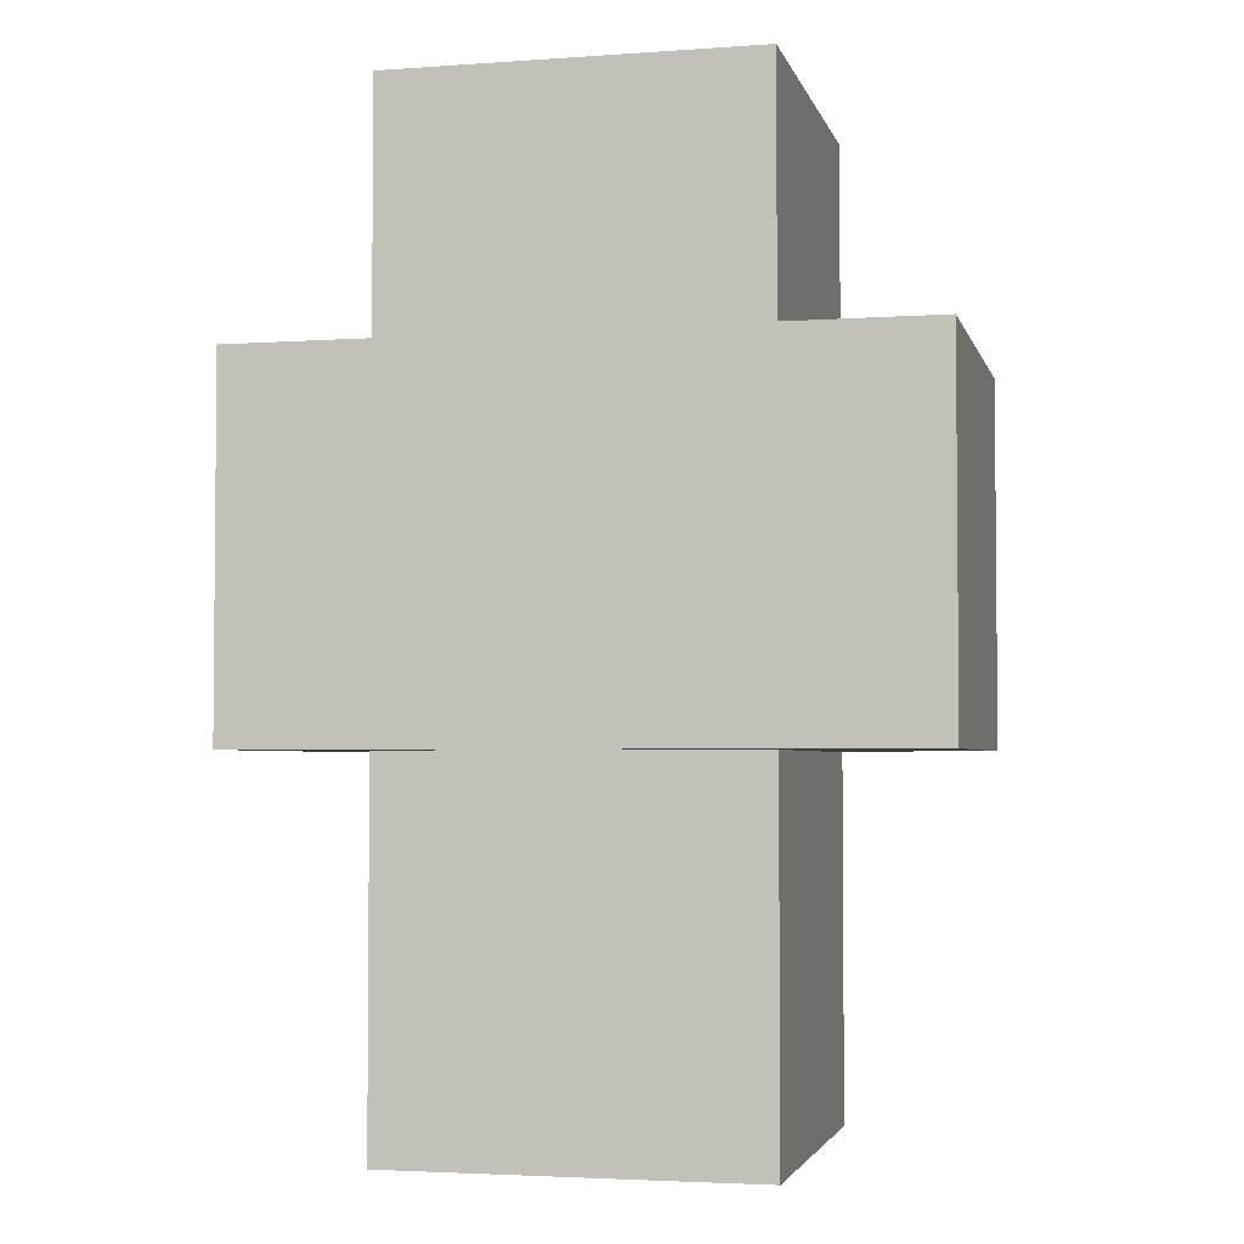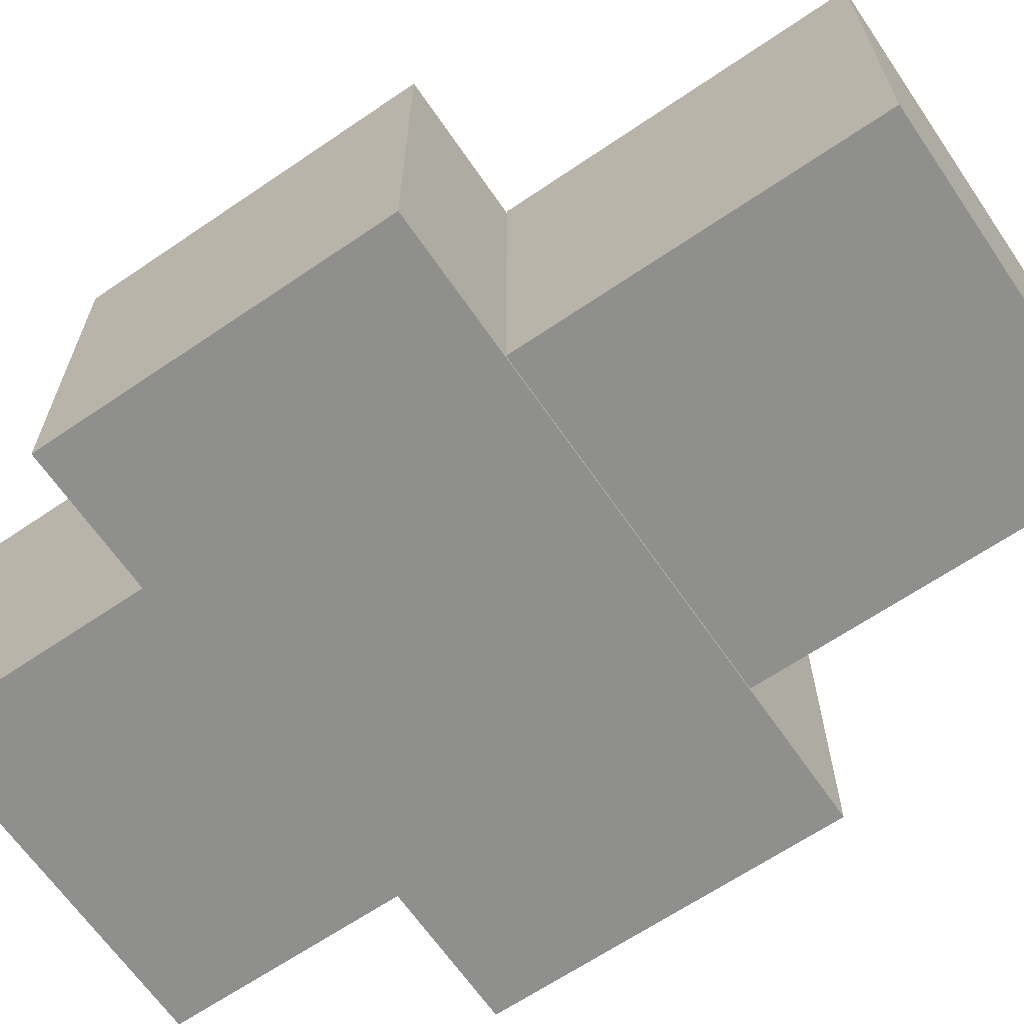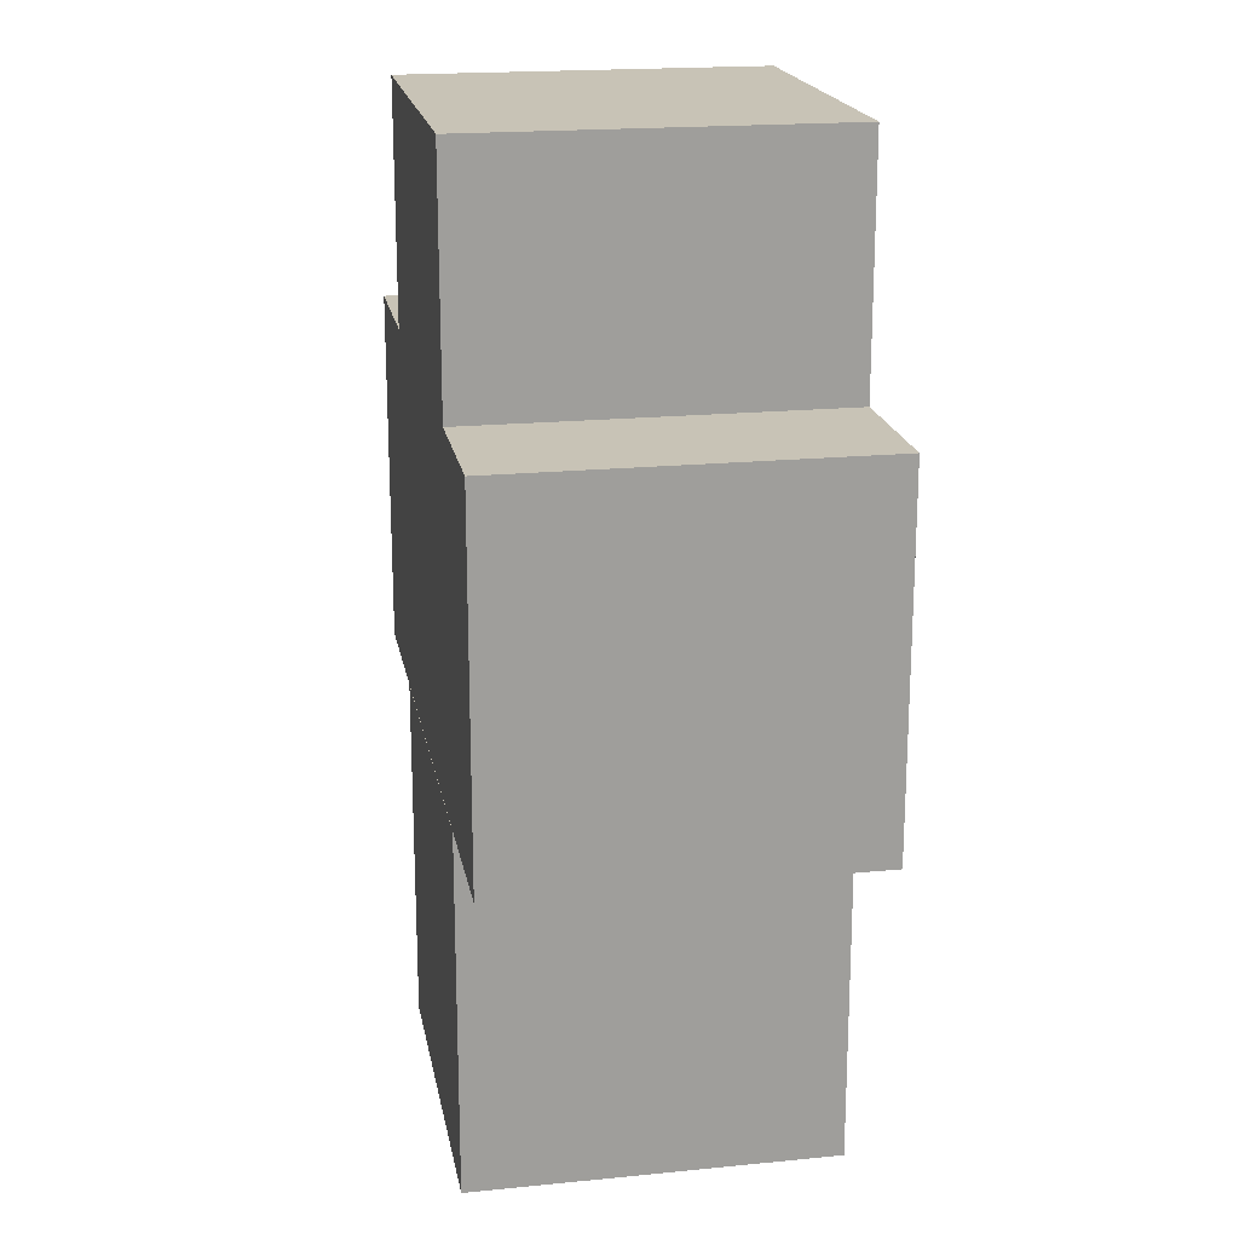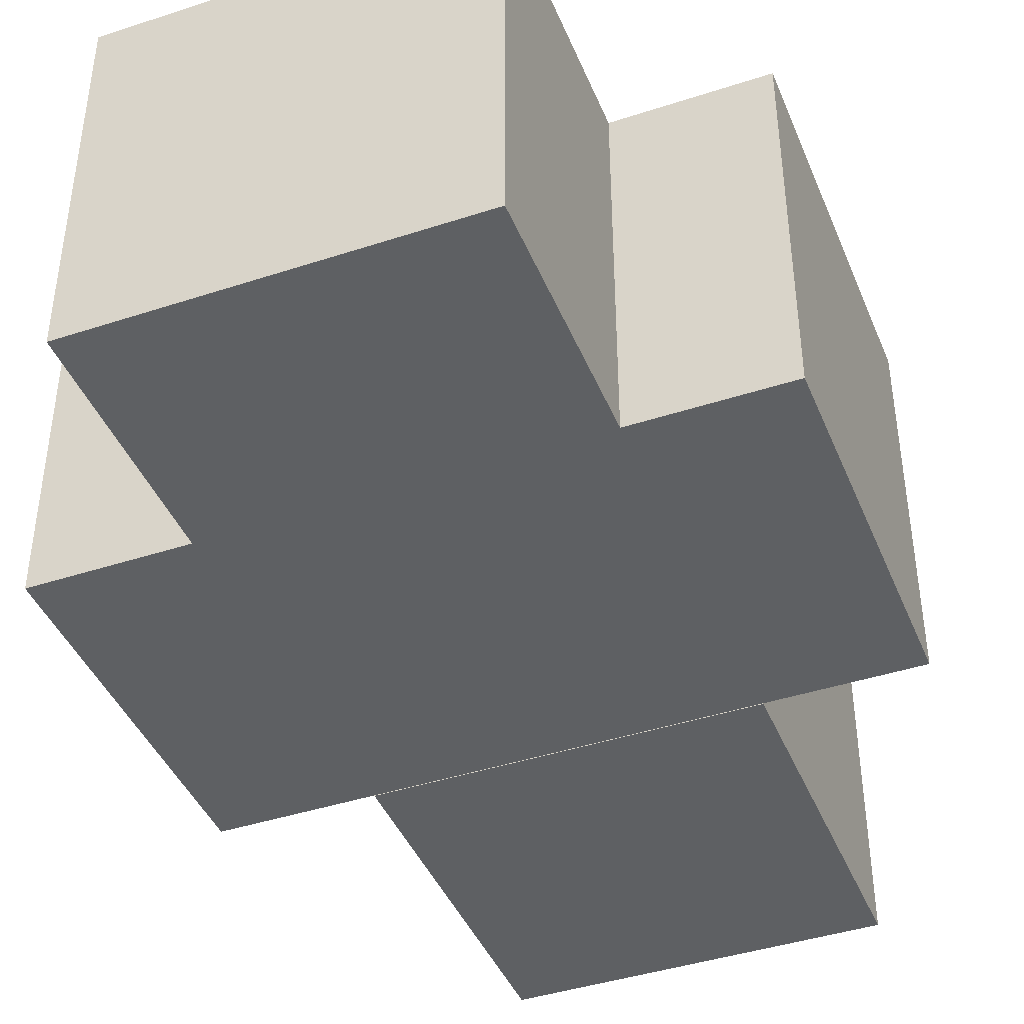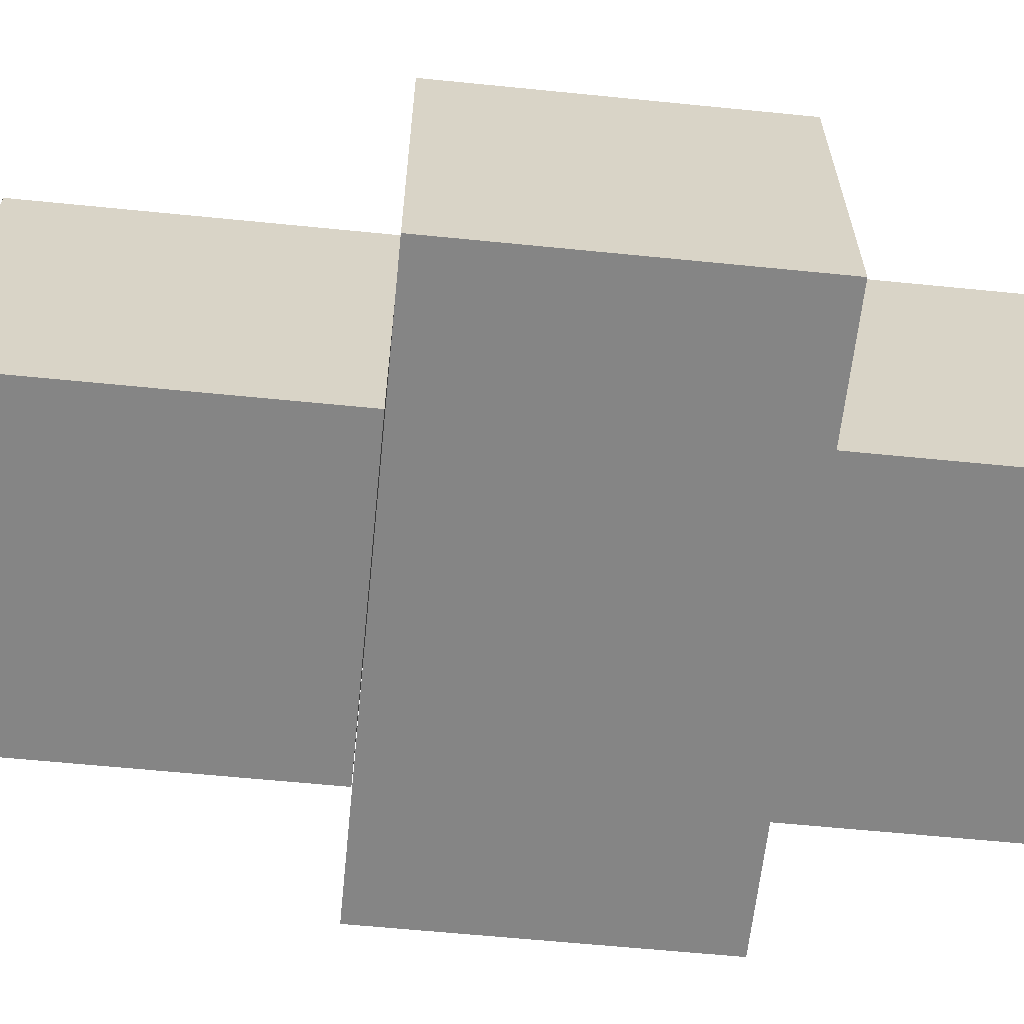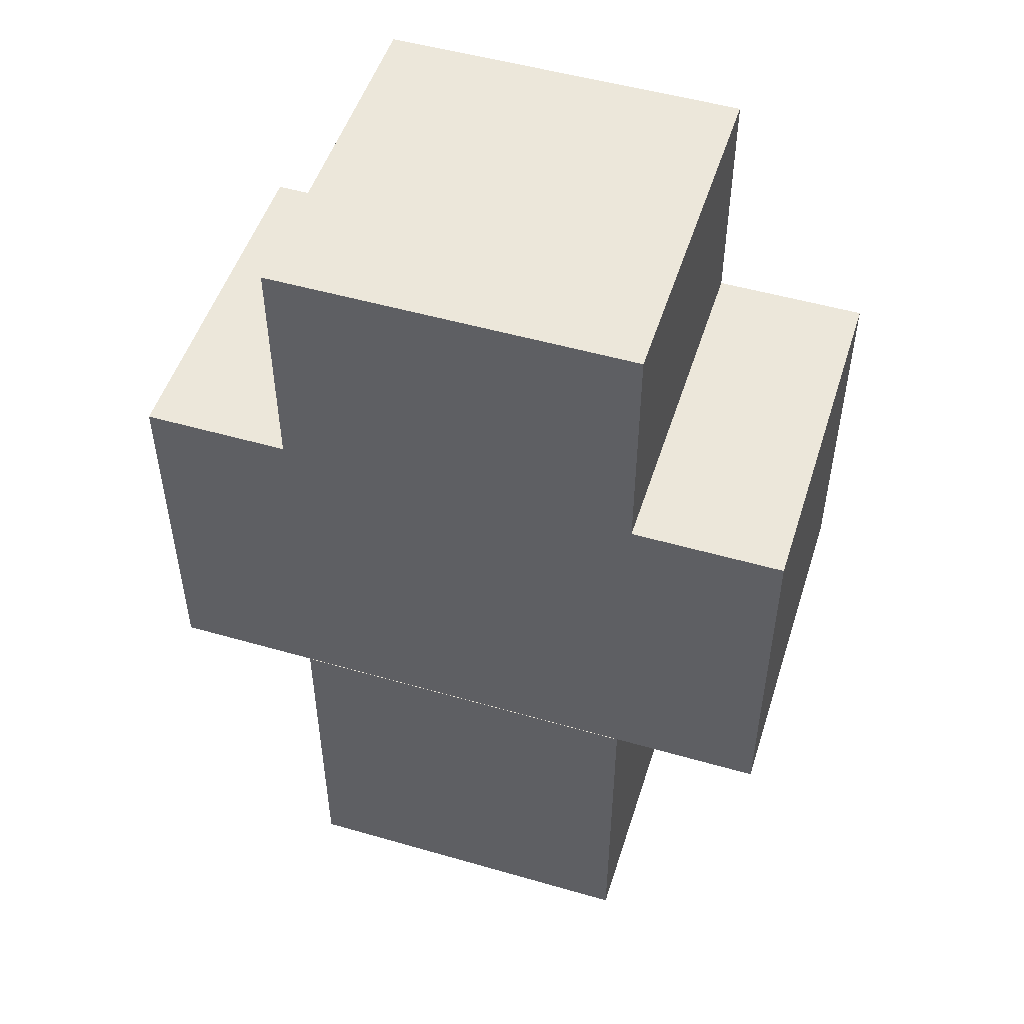
<metadata>
{"format":"obj","ext":"obj","renderer":"f3d","projection":"perspective","resolution":1024,"background":"white","views":[{"elev":-3.3,"azim":13.4,"up":"+Y"},{"elev":-65.3,"azim":-55.6,"up":"+Z"},{"elev":19.5,"azim":-100.4,"up":"+Y"},{"elev":-42.4,"azim":-158.6,"up":"+Z"},{"elev":-61.8,"azim":84.2,"up":"+Z"},{"elev":50.7,"azim":17.5,"up":"+Y"}]}
</metadata>
<code>
o Cube
v 1 1 -1
v 1 -1 -1
v 1 1 1
v 1 -1 1
v -1 1 -1
v -1 -1 -1
v -1 1 1
v -1 -1 1
v 1 3.004 -1
v 1 1.004 -1
v 1 3.004 1
v 1 1.004 1
v -1 3.004 -1
v -1 1.004 -1
v -1 3.004 1
v -1 1.004 1
v 1.834 3.004 -1
v 1.834 1.004 -1
v 1.834 3.004 1
v 1.834 1.004 1
v -1.806 1.004 -1
v -1.806 1.004 1
v -1.806 3.004 1
v -1.806 3.004 -1
v 1 1.004 -1
v -1 1.004 -1
v 1 3.004 -1
v -1 3.004 -1
v 1 4.324 1
v -1 4.324 1
v 1 4.324 -1
v -1 4.324 -1
v 0 -1 -1
v 0 1 1
v 0 -1 1
v 0 1 -1
g Cube_Cube_Material
f 36 34 7 5
f 35 8 7 34
f 8 6 5 7
f 33 35 4 2
f 2 4 3 1
f 33 2 1 36
f 11 9 31 29
f 12 11 15 16
f 13 14 21 24
f 14 10 12 16
f 11 12 20 19
f 14 13 28 26
f 18 17 19 20
f 10 9 17 18
f 12 10 18 20
f 9 11 19 17
f 22 23 24 21
f 16 15 23 22
f 14 16 22 21
f 15 13 24 23
f 26 28 27 25
f 10 14 26 25
f 13 9 27 28
f 9 10 25 27
f 31 32 30 29
f 9 13 32 31
f 15 11 29 30
f 13 15 30 32
f 6 33 36 5
f 6 8 35 33
f 4 35 34 3
f 1 3 34 36

</code>
